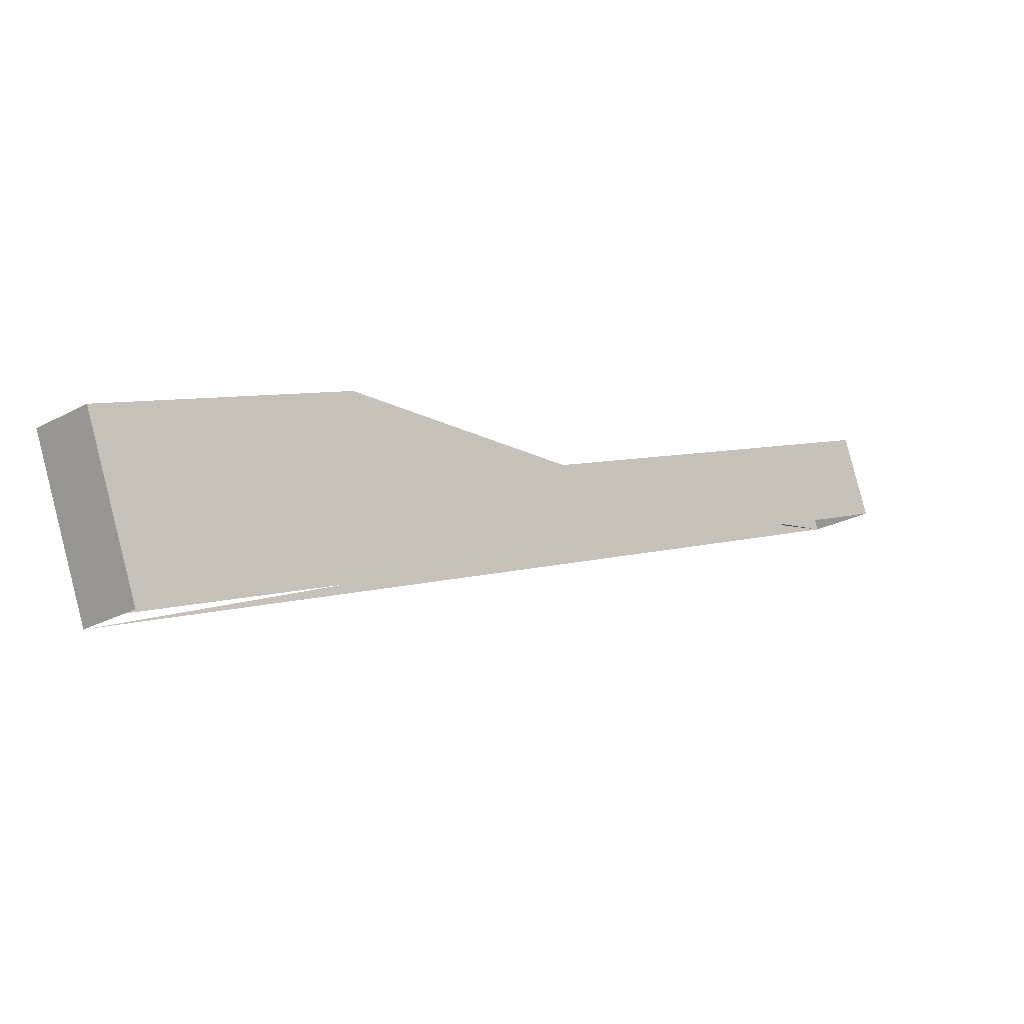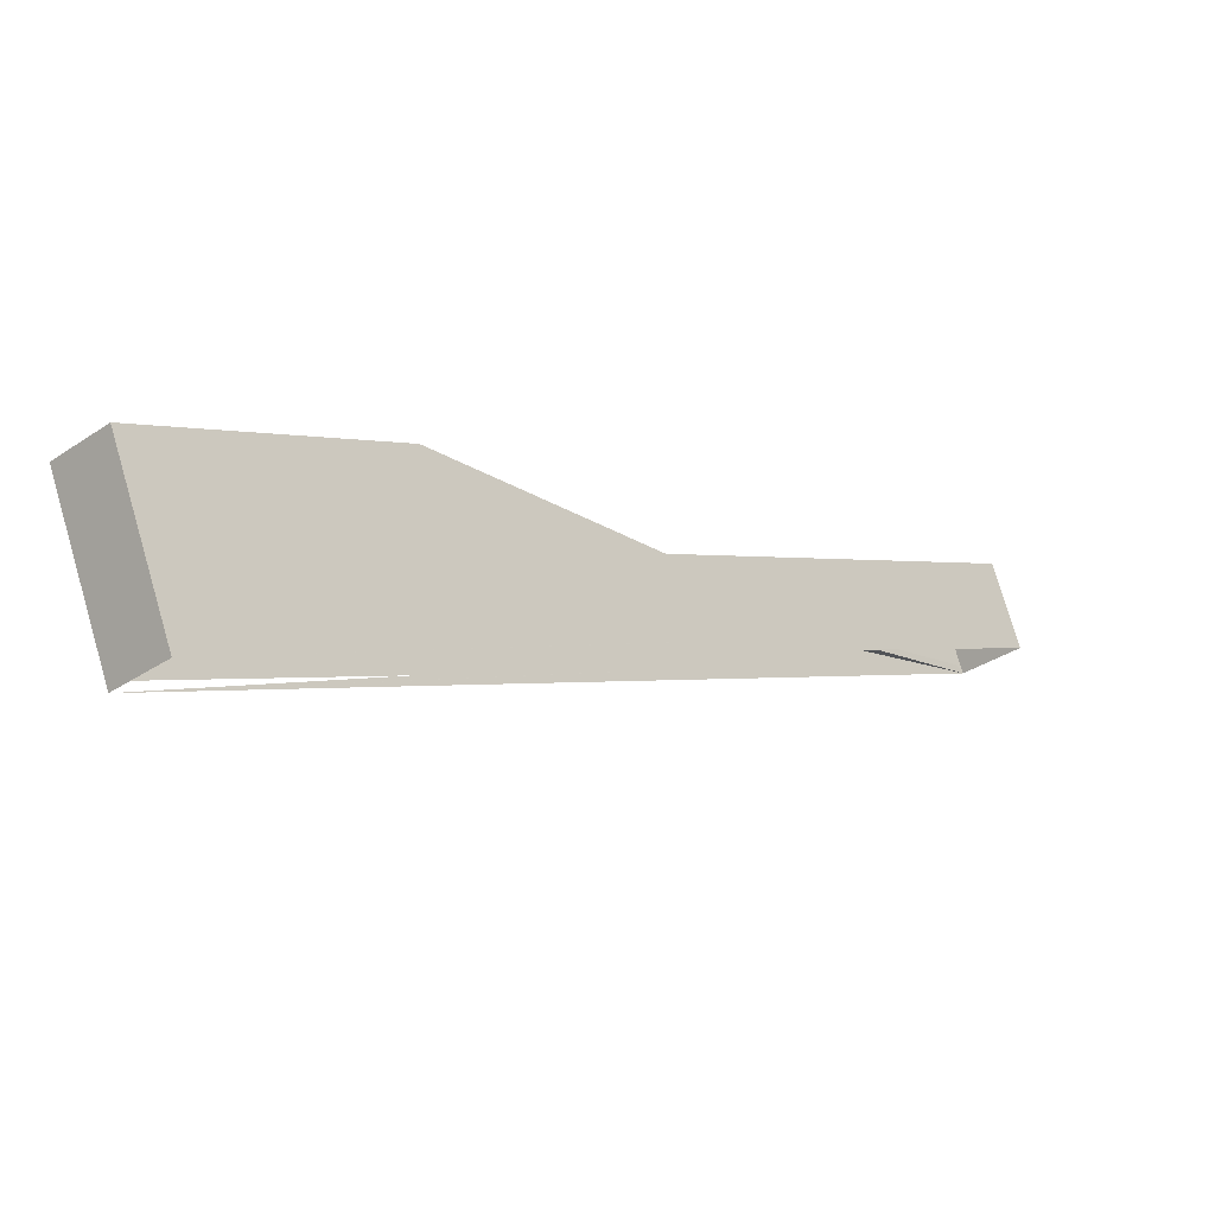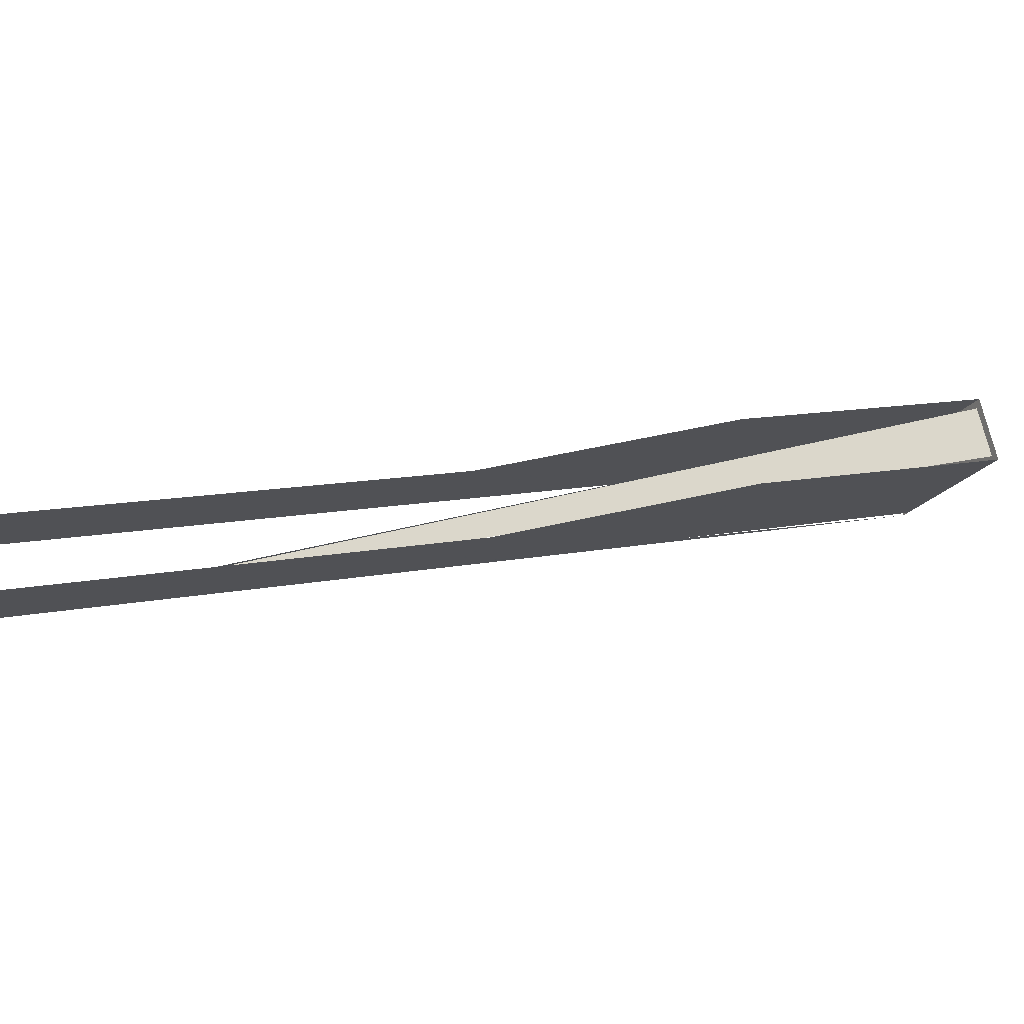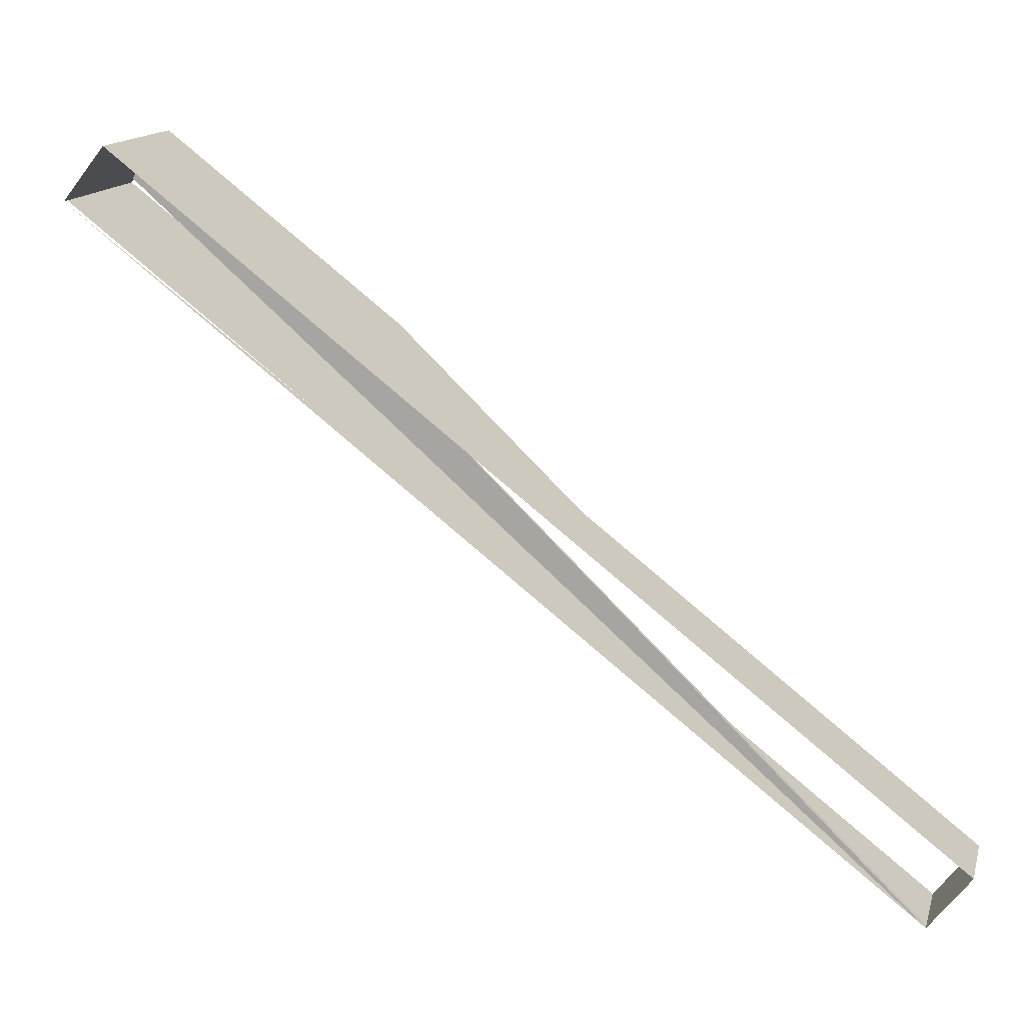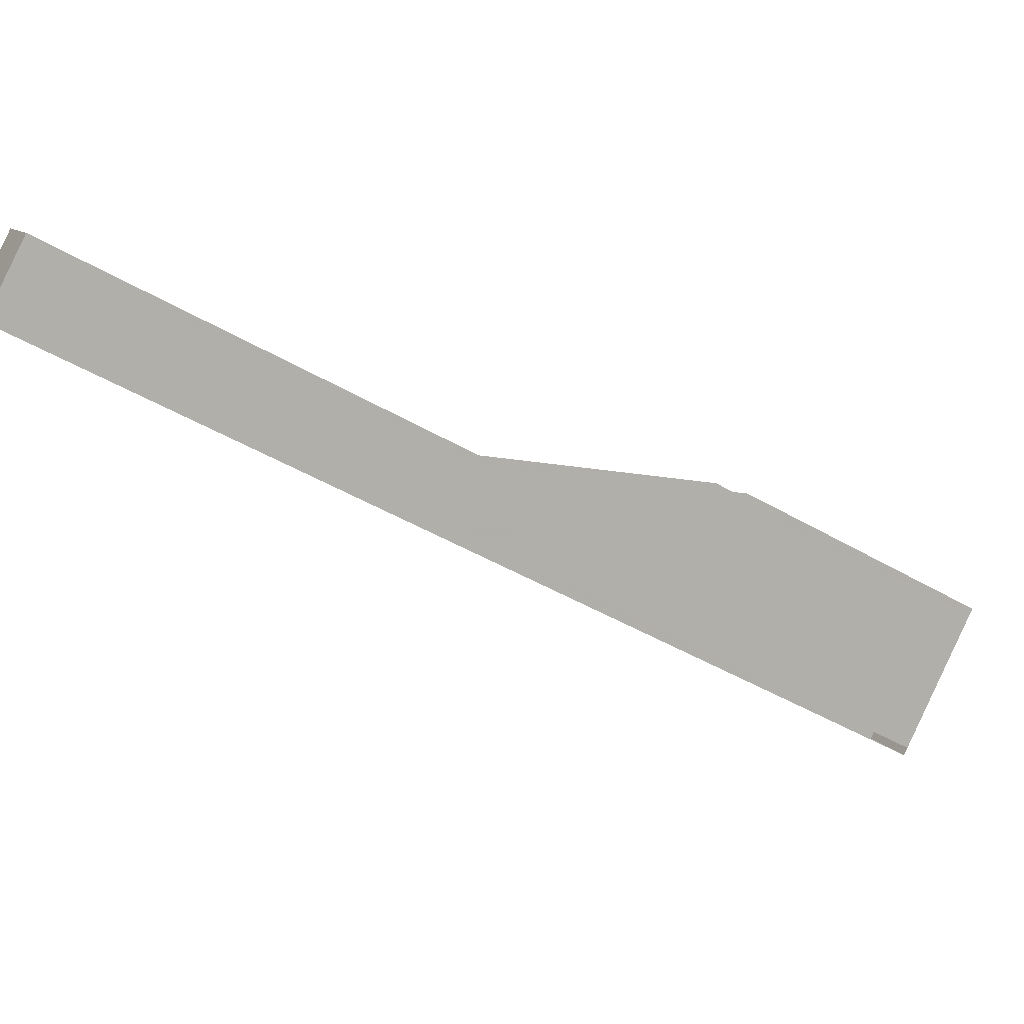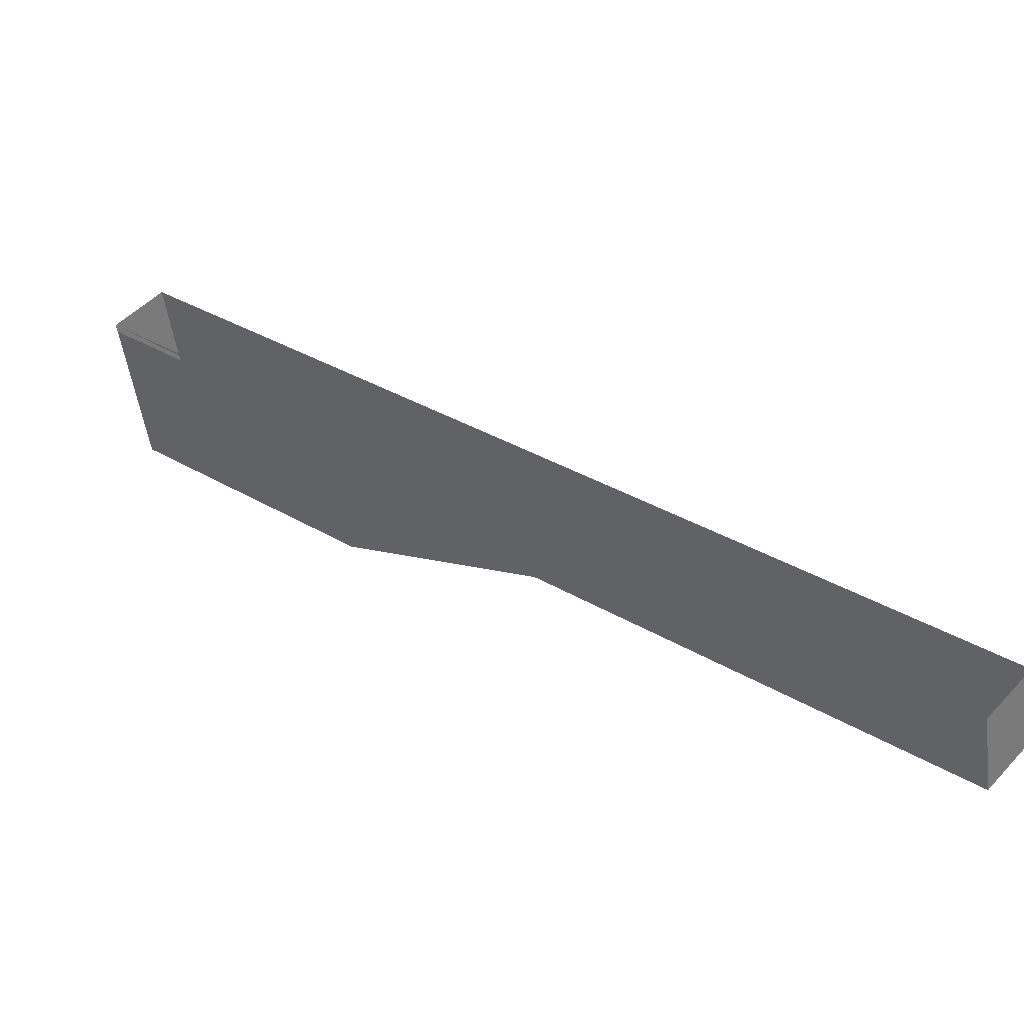
<metadata>
{"format":"obj","ext":"obj","renderer":"f3d","projection":"perspective","resolution":1024,"background":"white","views":[{"elev":63.3,"azim":5.0,"up":"+Z"},{"elev":56.2,"azim":3.0,"up":"+Z"},{"elev":74.0,"azim":-148.1,"up":"+Y"},{"elev":-5.5,"azim":34.5,"up":"+Z"},{"elev":9.4,"azim":-156.8,"up":"+Y"},{"elev":-68.5,"azim":28.1,"up":"+Z"}]}
</metadata>
<code>
v -932 -195 399.3
v -932.8 -195 398.4
v -932.4 -193.7 399.7
v -933.3 -193.7 398.9
v -939.4 -199.9 405.1
v -939.8 -198.6 405.6
v -933 -195.1 398.4
v -933.5 -193.8 398.9
v -938.8 -198.5 406.6
v -938.3 -199.8 406.1
v -932.4 -193.8 399.9
v -932 -195.1 399.4
v -941.7 -202.4 409.7
v -942.8 -199.5 410.7
v -945.5 -205.2 413.7
v -946.6 -202.3 414.7
v -942.7 -199.5 410.6
v -941.6 -202.3 409.6
v -938.9 -198.6 406.7
v -938.4 -199.9 406.2
v -943.7 -199.5 409.6
v -939.9 -198.6 405.7
v -942.7 -202.3 408.6
v -939.5 -199.9 405.2
v -943.8 -199.5 409.7
v -942.8 -202.4 408.7
v -947.7 -202.4 413.8
v -946.6 -205.3 412.7
v -946.6 -205.3 412.9
v -945.8 -205.3 413.7
v -947.7 -202.4 414
v -946.8 -202.4 414.8
v -932.8 -195.2 398.3
v -933 -195.1 398.4
v -933.4 -193.7 398.8
v -933.5 -193.8 398.9
v -933.4 -193.6 398.9
v -932.8 -195.2 398.3
v -932.8 -195 398.4
v -933.4 -193.7 398.8
v -933.3 -193.7 398.9
v -932.4 -193.6 399.9
v -932.4 -193.7 399.8
v -938.9 -198.4 406.7
v -932.4 -193.8 399.9
v -938.8 -198.5 406.6
v -931.8 -195.2 399.3
v -932 -195 399.3
v -932.8 -195 398.4
v -931.8 -195.2 399.3
v -932 -195 399.3
v -932.4 -193.7 399.8
v -932.4 -193.7 399.7
v -933.4 -193.6 398.9
v -933.5 -193.8 398.9
v -939.9 -198.4 405.7
v -939.8 -198.6 405.6
v -931.8 -195.2 399.3
v -932.4 -193.7 399.8
v -932 -195.1 399.4
v -932.4 -193.8 399.9
v -938.9 -198.6 406.7
v -938.4 -199.9 406.2
v -938.8 -198.5 406.6
v -938.3 -199.8 406.1
v -938.8 -198.5 406.6
v -938.9 -198.4 406.7
v -938.9 -198.6 406.7
v -942.8 -199.3 410.8
v -942.7 -199.5 410.6
v -942.8 -199.5 410.7
v -943.8 -199.5 409.7
v -943.7 -199.5 409.6
v -942.8 -202.4 408.7
v -942.7 -202.3 408.6
v -946.8 -202.3 414.9
v -946.7 -202.4 414.9
v -942.8 -199.3 410.8
v -946.6 -202.3 414.7
v -942.8 -199.5 410.7
v -939.8 -198.6 405.6
v -939.9 -198.4 405.7
v -939.9 -198.6 405.7
v -943.9 -199.4 409.8
v -943.7 -199.5 409.6
v -943.8 -199.5 409.7
v -947.8 -202.5 413.9
v -947.7 -202.4 413.8
v -947.8 -202.3 413.9
v -943.8 -199.5 409.7
v -943.9 -199.4 409.8
v -947.7 -202.4 413.8
v -946.6 -205.3 412.7
v -947.8 -202.5 413.9
v -946.7 -205.3 412.8
v -942.8 -199.5 410.7
v -941.7 -202.4 409.7
v -942.7 -199.5 410.6
v -941.6 -202.3 409.6
v -939.9 -198.6 405.7
v -939.8 -198.6 405.6
v -939.5 -199.9 405.2
v -939.4 -199.9 405.1
v -945.7 -205.3 413.8
v -946.7 -202.4 414.9
v -945.8 -205.3 413.7
v -946.8 -202.4 414.8
v -946.7 -205.3 412.8
v -946.6 -205.3 412.9
v -947.8 -202.5 413.9
v -947.7 -202.4 414
v -946.6 -202.3 414.7
v -946.7 -202.4 414.9
v -945.5 -205.2 413.7
v -945.7 -205.3 413.8
v -932.4 -193.7 399.8
v -932.4 -193.7 399.7
v -932.4 -193.6 399.9
v -933.3 -193.7 398.9
v -933.4 -193.7 398.8
v -933.4 -193.6 398.9
v -947.8 -202.5 413.9
v -947.8 -202.3 413.9
v -947.7 -202.4 414
v -946.8 -202.3 414.9
v -946.8 -202.4 414.8
v -946.7 -202.4 414.9
v -946.6 -205.5 412.8
v -946.7 -205.3 412.8
v -945.6 -205.5 413.8
v -946.6 -205.3 412.9
v -945.8 -205.3 413.7
v -945.7 -205.3 413.8
v -931.8 -195.2 399.3
v -932 -195.1 399.4
v -945.6 -205.5 413.8
v -938.3 -199.8 406.1
v -938.4 -199.9 406.2
v -941.6 -202.3 409.6
v -941.7 -202.4 409.7
v -945.5 -205.2 413.7
v -945.7 -205.3 413.8
v -932.8 -195.2 398.3
v -933 -195.1 398.4
v -946.6 -205.5 412.8
v -939.4 -199.9 405.1
v -939.5 -199.9 405.2
v -942.7 -202.3 408.6
v -942.8 -202.4 408.7
v -946.6 -205.3 412.7
v -946.7 -205.3 412.8
f 1 2 3
f 3 2 4
f 3 4 4
f 4 4 5
f 4 5 5
f 5 5 6
f 5 6 7
f 7 6 8
f 7 8 8
f 8 8 9
f 8 9 9
f 9 9 10
f 9 10 11
f 11 10 12
f 11 12 12
f 12 12 13
f 12 13 13
f 13 13 14
f 13 14 15
f 15 14 16
f 15 16 16
f 16 16 17
f 16 17 17
f 17 17 18
f 17 18 19
f 19 18 20
f 19 20 20
f 20 20 21
f 20 21 21
f 21 21 22
f 21 22 23
f 23 22 24
f 23 24 24
f 24 24 25
f 24 25 25
f 25 25 26
f 25 26 27
f 27 26 28
f 27 28 28
f 28 28 29
f 28 29 29
f 29 29 30
f 29 30 31
f 31 30 32
f 31 32 33
f 33 32 34
f 33 34 35
f 35 34 36
f 35 36 37
f 37 36 37
f 37 37 38
f 38 37 38
f 38 38 39
f 39 38 40
f 39 40 41
f 41 40 41
f 41 41 42
f 42 41 42
f 42 42 43
f 43 42 44
f 43 44 45
f 45 44 46
f 45 46 46
f 46 46 47
f 46 47 47
f 47 47 38
f 47 38 48
f 48 38 49
f 48 49 49
f 49 49 50
f 49 50 50
f 50 50 51
f 50 51 52
f 52 51 53
f 52 53 53
f 53 53 54
f 53 54 54
f 54 54 55
f 54 55 56
f 56 55 57
f 56 57 57
f 57 57 58
f 57 58 58
f 58 58 59
f 58 59 60
f 60 59 61
f 60 61 61
f 61 61 62
f 61 62 62
f 62 62 63
f 62 63 64
f 64 63 65
f 64 65 65
f 65 65 66
f 65 66 66
f 66 66 67
f 66 67 68
f 68 67 69
f 68 69 70
f 70 69 71
f 70 71 71
f 71 71 72
f 71 72 72
f 72 72 73
f 72 73 74
f 74 73 75
f 74 75 75
f 75 75 76
f 75 76 76
f 76 76 77
f 76 77 78
f 78 77 79
f 78 79 80
f 80 79 80
f 80 80 81
f 81 80 81
f 81 81 82
f 82 81 83
f 82 83 84
f 84 83 85
f 84 85 86
f 86 85 86
f 86 86 87
f 87 86 87
f 87 87 88
f 88 87 89
f 88 89 90
f 90 89 91
f 90 91 91
f 91 91 92
f 91 92 92
f 92 92 93
f 92 93 94
f 94 93 95
f 94 95 95
f 95 95 96
f 95 96 96
f 96 96 97
f 96 97 98
f 98 97 99
f 98 99 99
f 99 99 100
f 99 100 100
f 100 100 101
f 100 101 102
f 102 101 103
f 102 103 103
f 103 103 104
f 103 104 104
f 104 104 105
f 104 105 106
f 106 105 107
f 106 107 107
f 107 107 108
f 107 108 108
f 108 108 109
f 108 109 110
f 110 109 111
f 110 111 111
f 111 111 112
f 111 112 112
f 112 112 113
f 112 113 114
f 114 113 115
f 114 115 115
f 115 115 116
f 115 116 116
f 116 116 117
f 116 117 118
f 118 117 119
f 118 119 118
f 118 119 120
f 118 120 121
f 121 120 121
f 121 121 122
f 122 121 122
f 122 122 123
f 123 122 124
f 123 124 125
f 125 124 126
f 125 126 127
f 127 126 127
f 127 127 128
f 128 127 128
f 128 128 129
f 129 128 130
f 129 130 131
f 131 130 130
f 131 130 132
f 132 130 133
f 132 133 133
f 133 133 134
f 133 134 134
f 134 134 135
f 134 135 136
f 136 135 137
f 136 137 136
f 136 137 138
f 136 138 136
f 136 138 139
f 136 139 136
f 136 139 140
f 136 140 136
f 136 140 141
f 136 141 142
f 142 141 142
f 142 142 143
f 143 142 143
f 143 143 144
f 144 143 145
f 144 145 146
f 146 145 145
f 146 145 147
f 147 145 145
f 147 145 148
f 148 145 145
f 148 145 149

</code>
